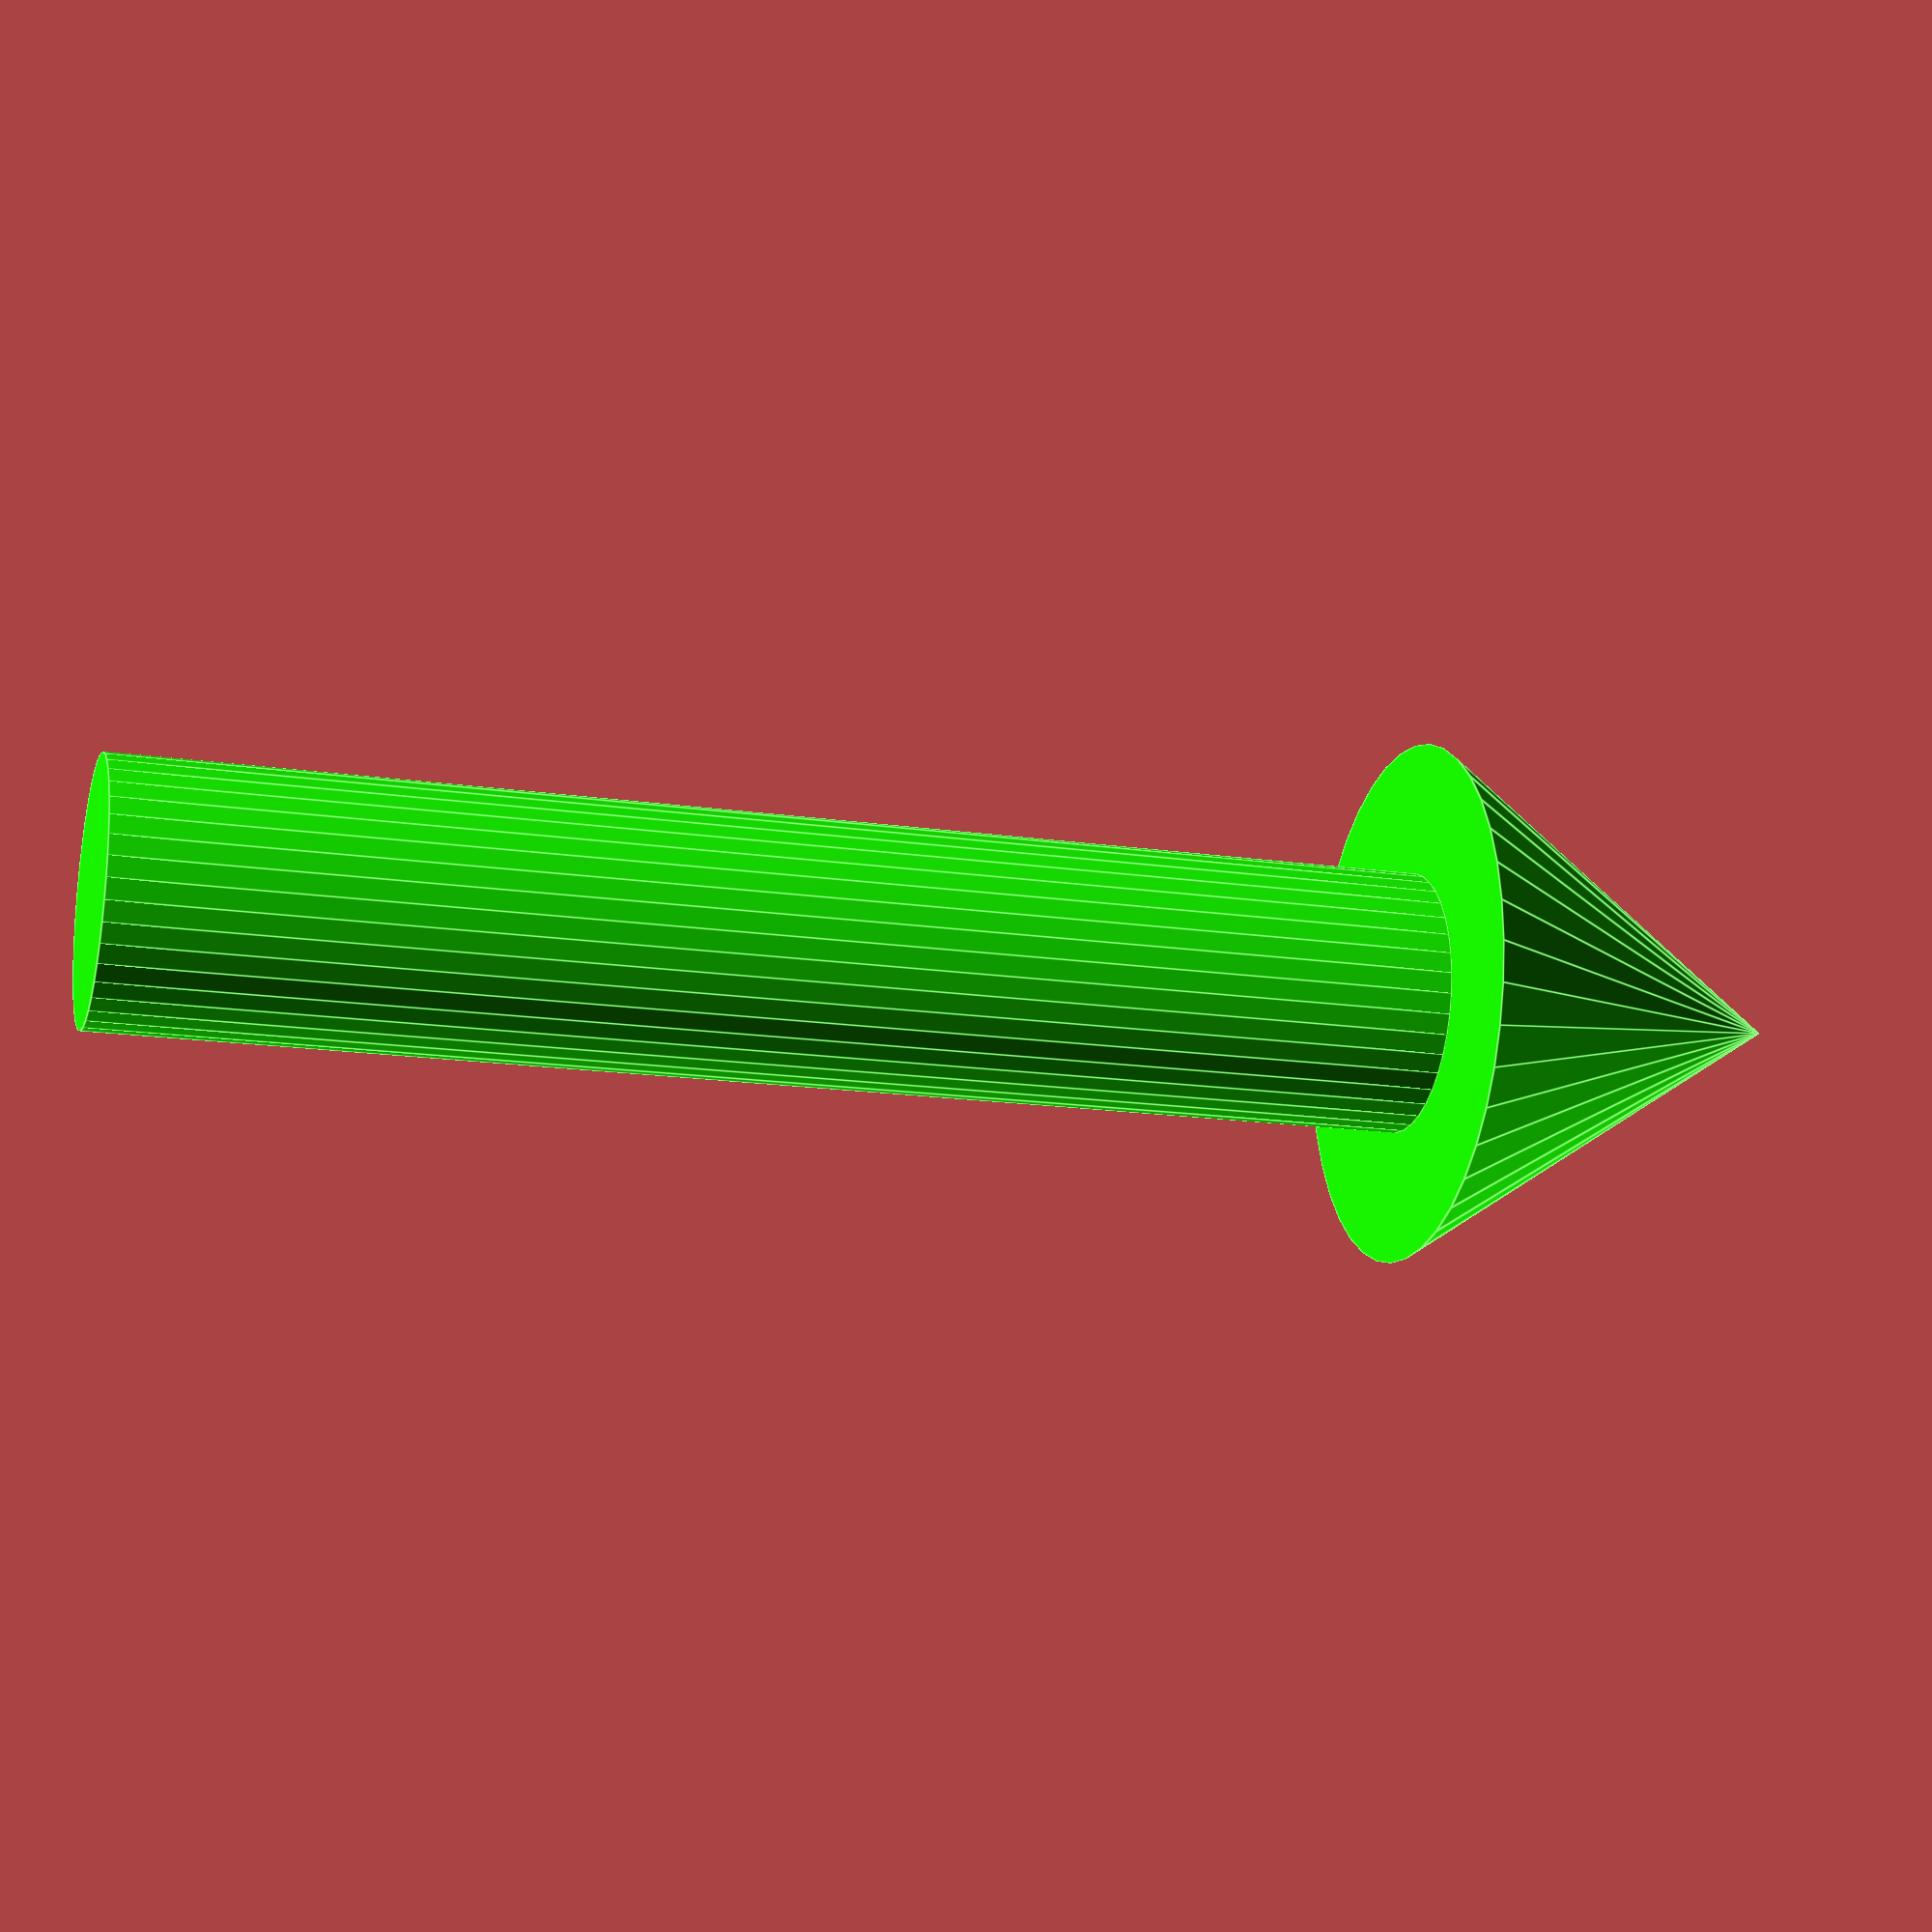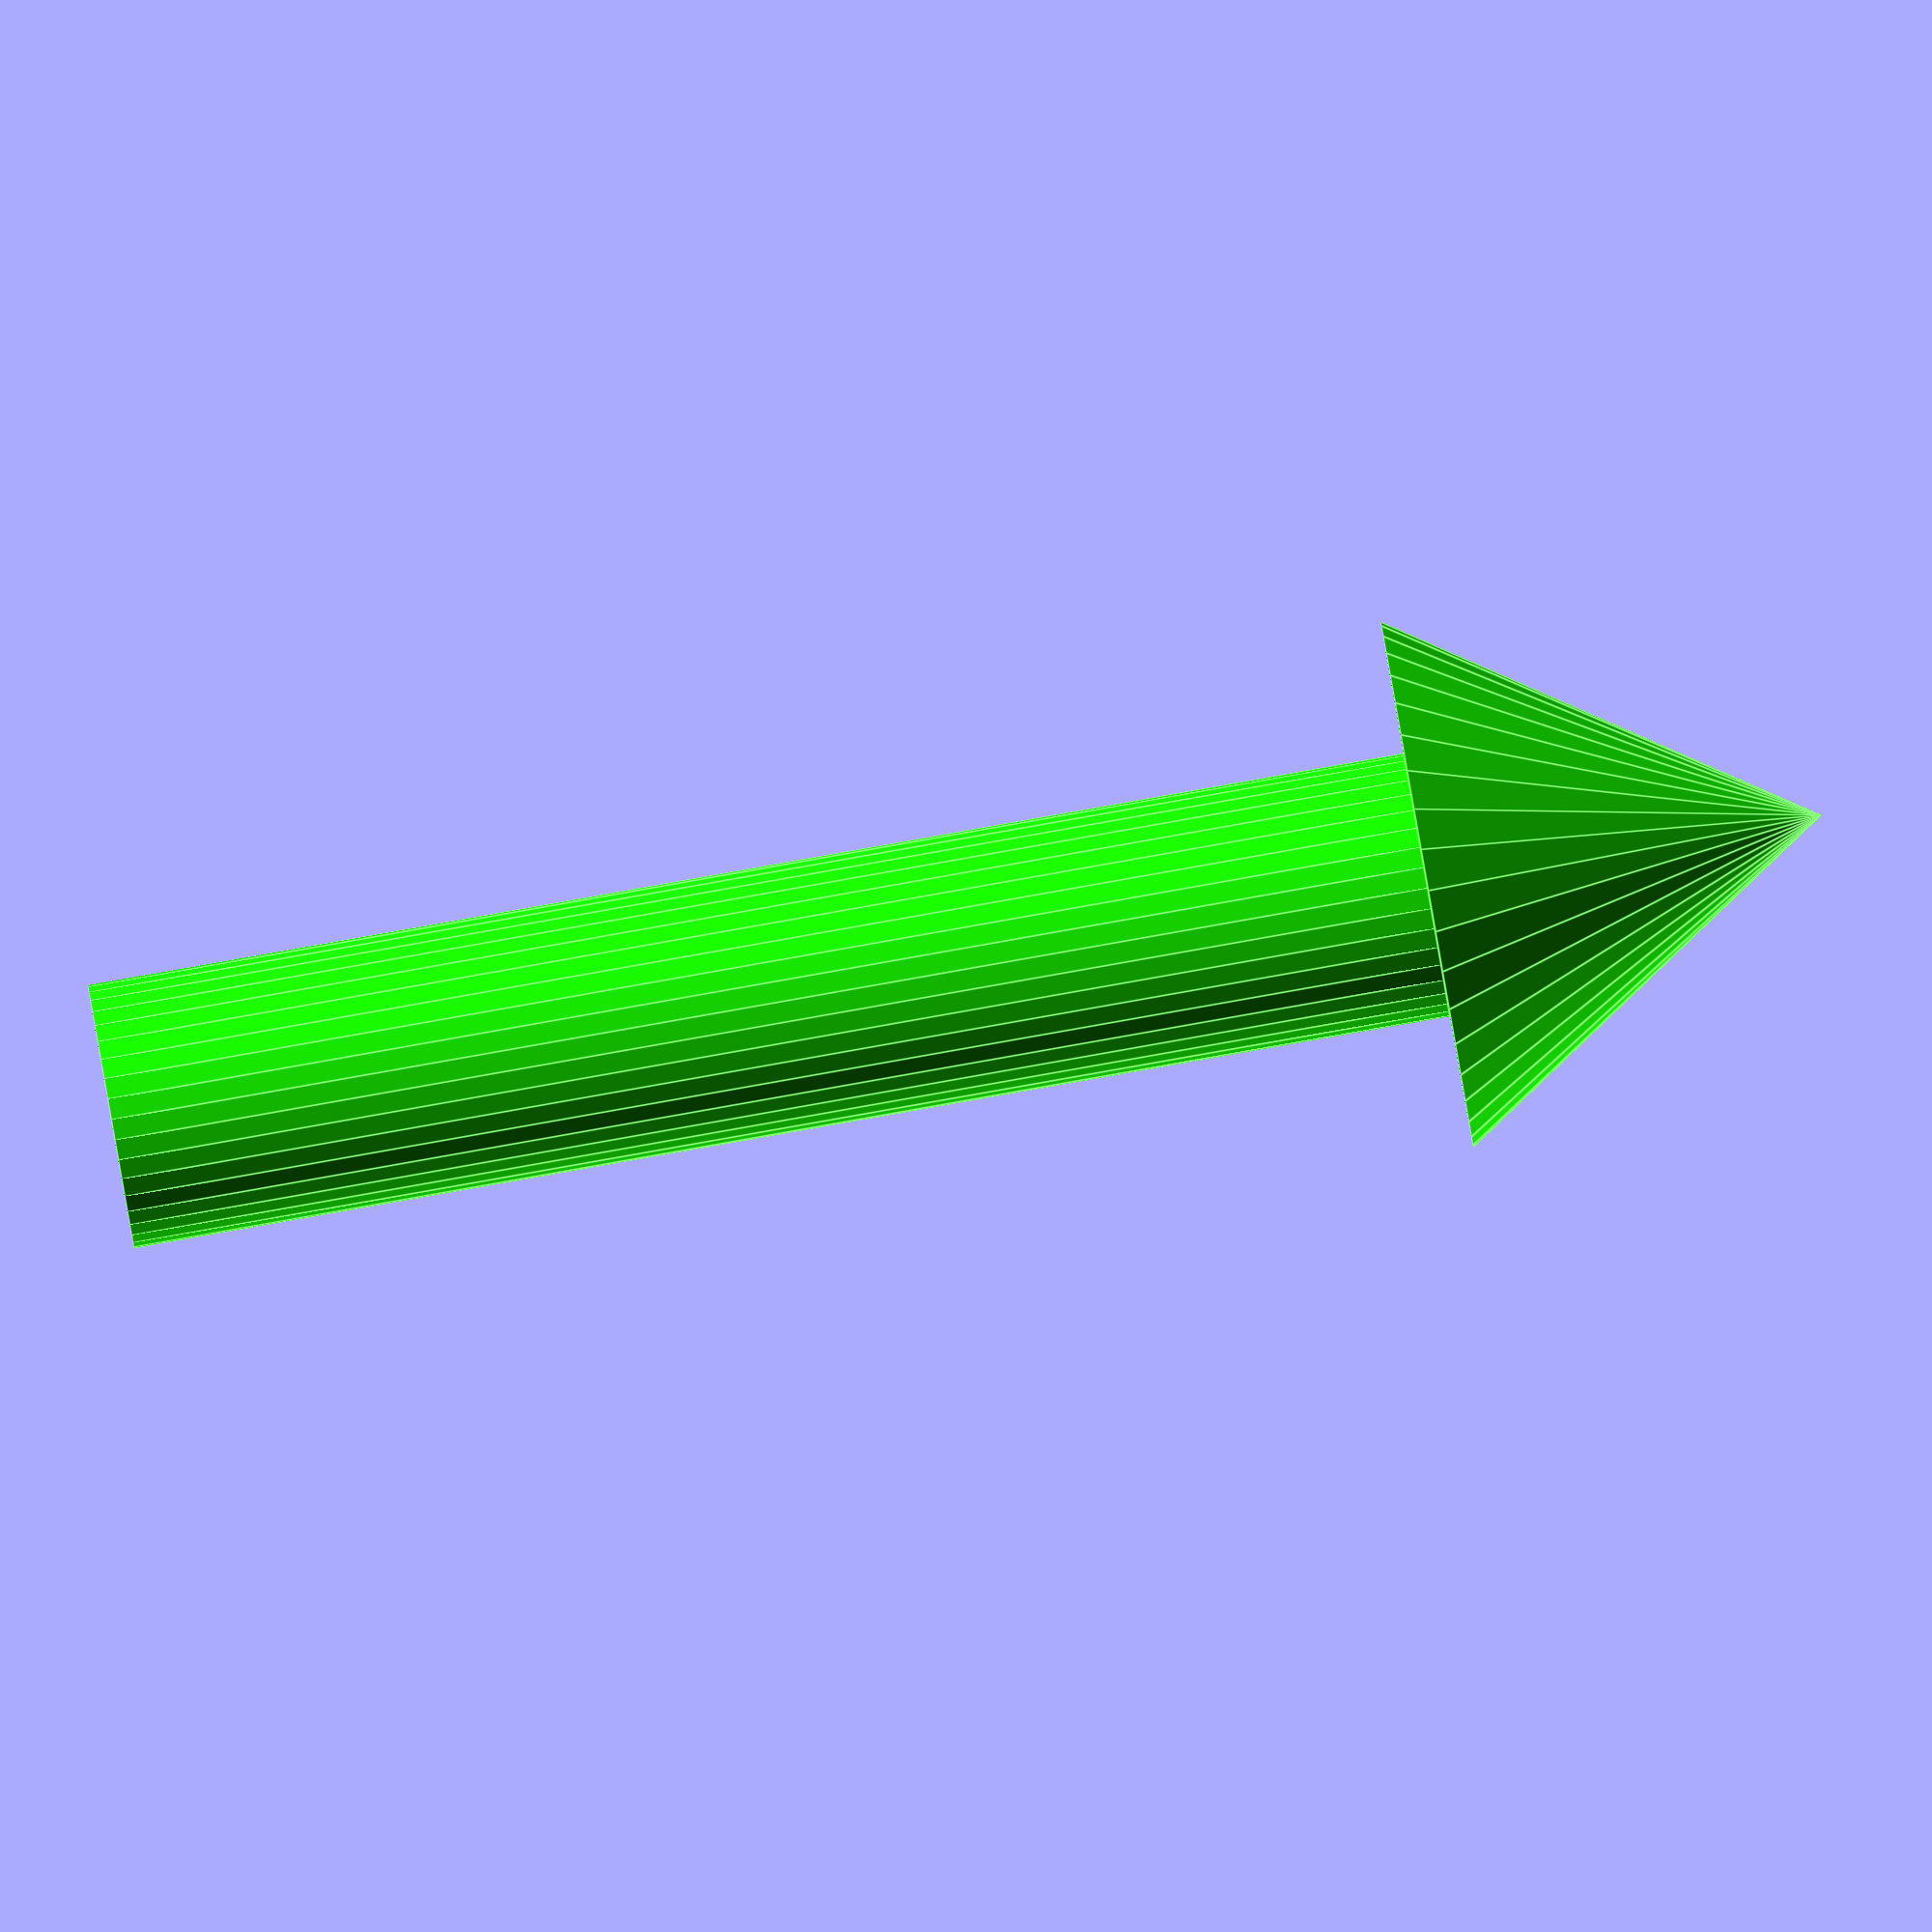
<openscad>
// Start: lazy_union
default_5_default_5();
// End: lazy_union

// Modules.

// 'PartMaterial undef-default - undef-default'
module default_5_default_5() {
  // 'None : _combine_solids_and_holes'
  union() {
    // 'x'
    color(c=[0.1, 1.0, 0.0, 1.0]) {
      // 'x : _combine_solids_and_holes'
      union() {
        // 'stem'
        multmatrix(m=[[1.0, 0.0, 0.0, 0.0], [-0.0, -1.0, -0.0, -0.0], [-0.0, -0.0, -1.0, -0.0], [0.0, 0.0, 0.0, 1.0]]) {
          // 'stem : _combine_solids_and_holes'
          union() {
            // 'stem'
            cylinder(h=10.0, r1=1.0, r2=1.0, center=false, $fn=40);
          }
        }
        // 'head'
        multmatrix(m=[[1.0, 0.0, 0.0, 0.0], [0.0, -1.0, 0.0, 0.0], [0.0, 0.0, -1.0, -10.0], [0.0, 0.0, 0.0, 1.0]]) {
          // 'head : _combine_solids_and_holes'
          union() {
            // 'head'
            cylinder(h=3.0, r1=2.0, r2=0.0, center=false, $fn=40);
          }
        }
      }
    }
  }
} // end module default_5_default_5


</openscad>
<views>
elev=196.6 azim=29.1 roll=106.6 proj=p view=edges
elev=90.7 azim=290.0 roll=100.0 proj=o view=edges
</views>
